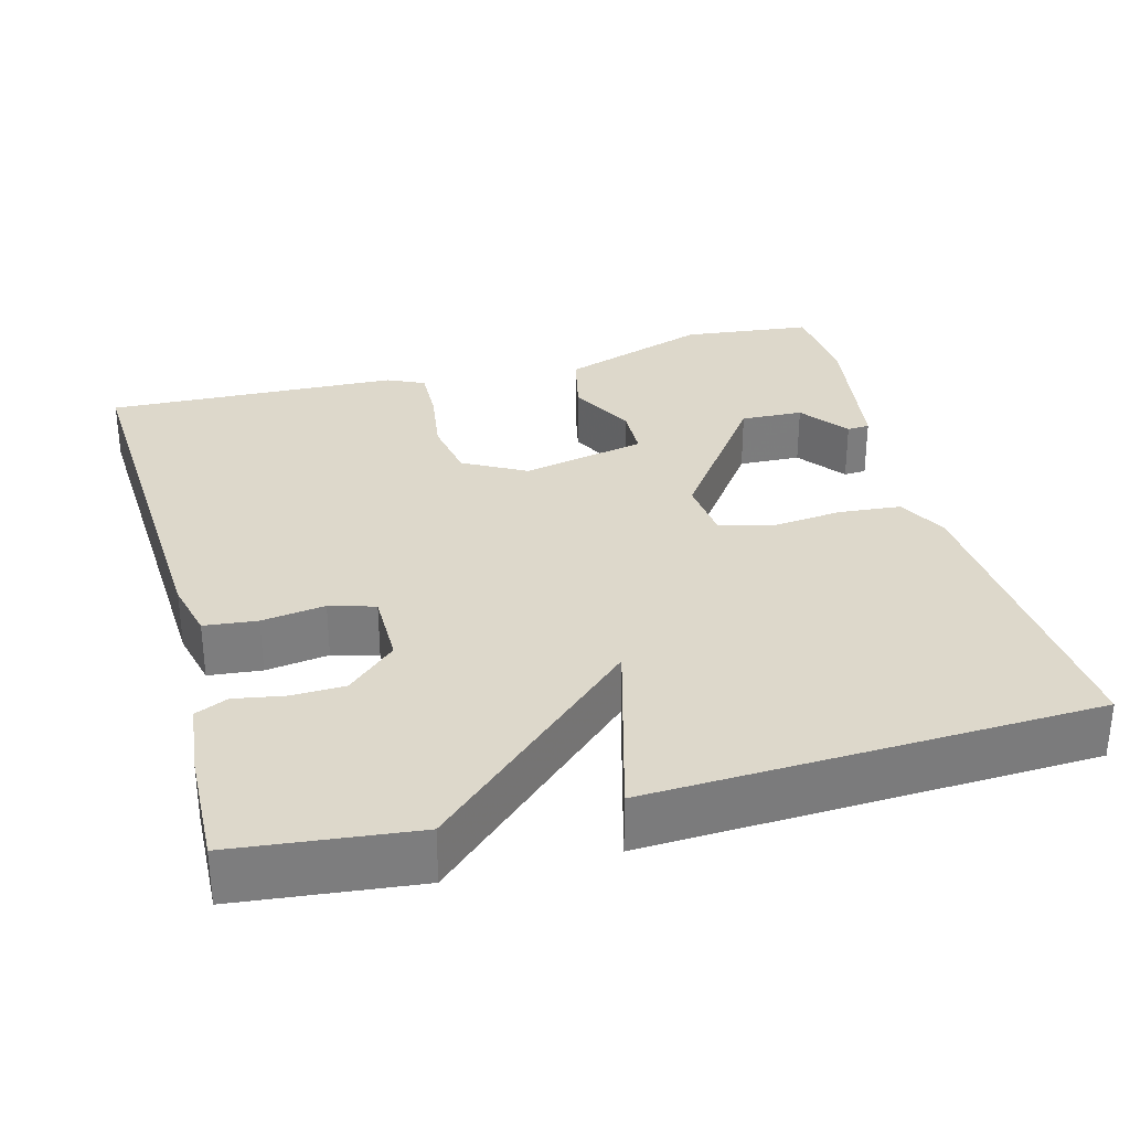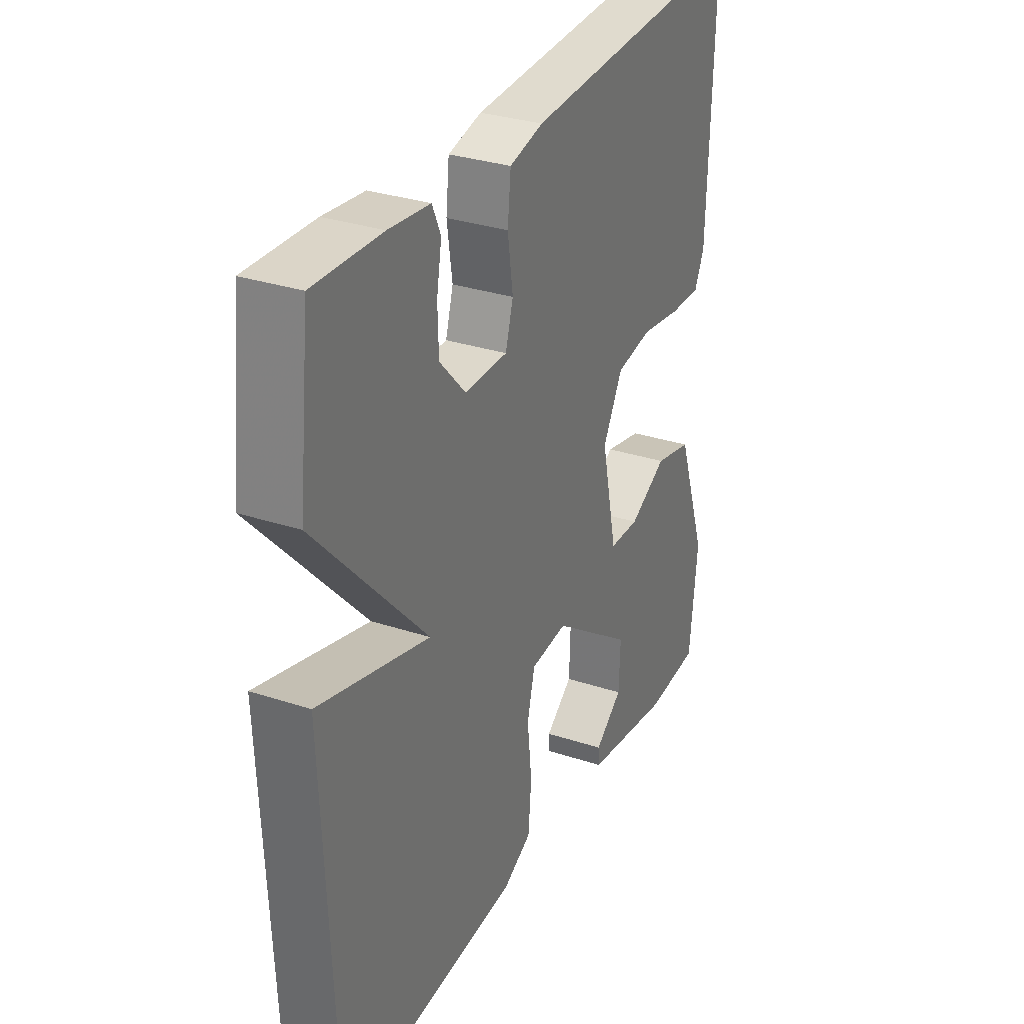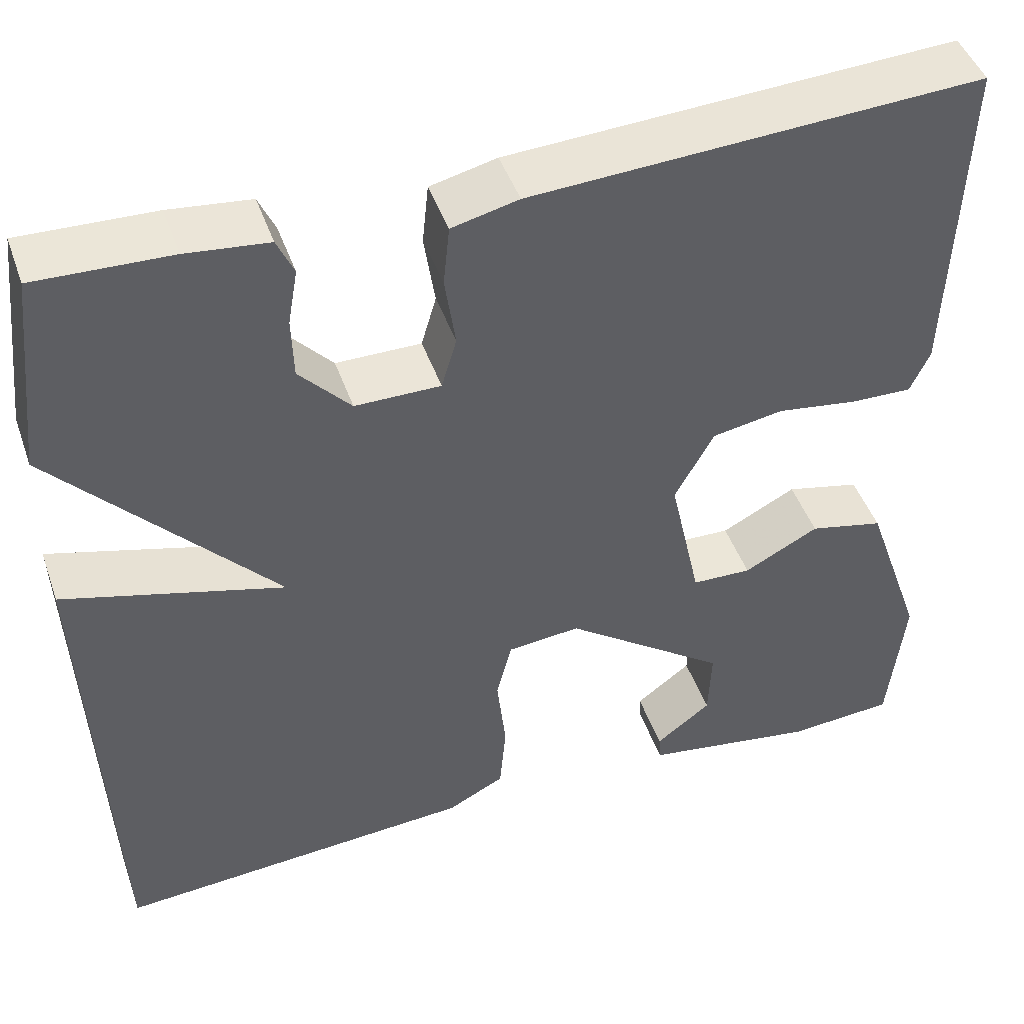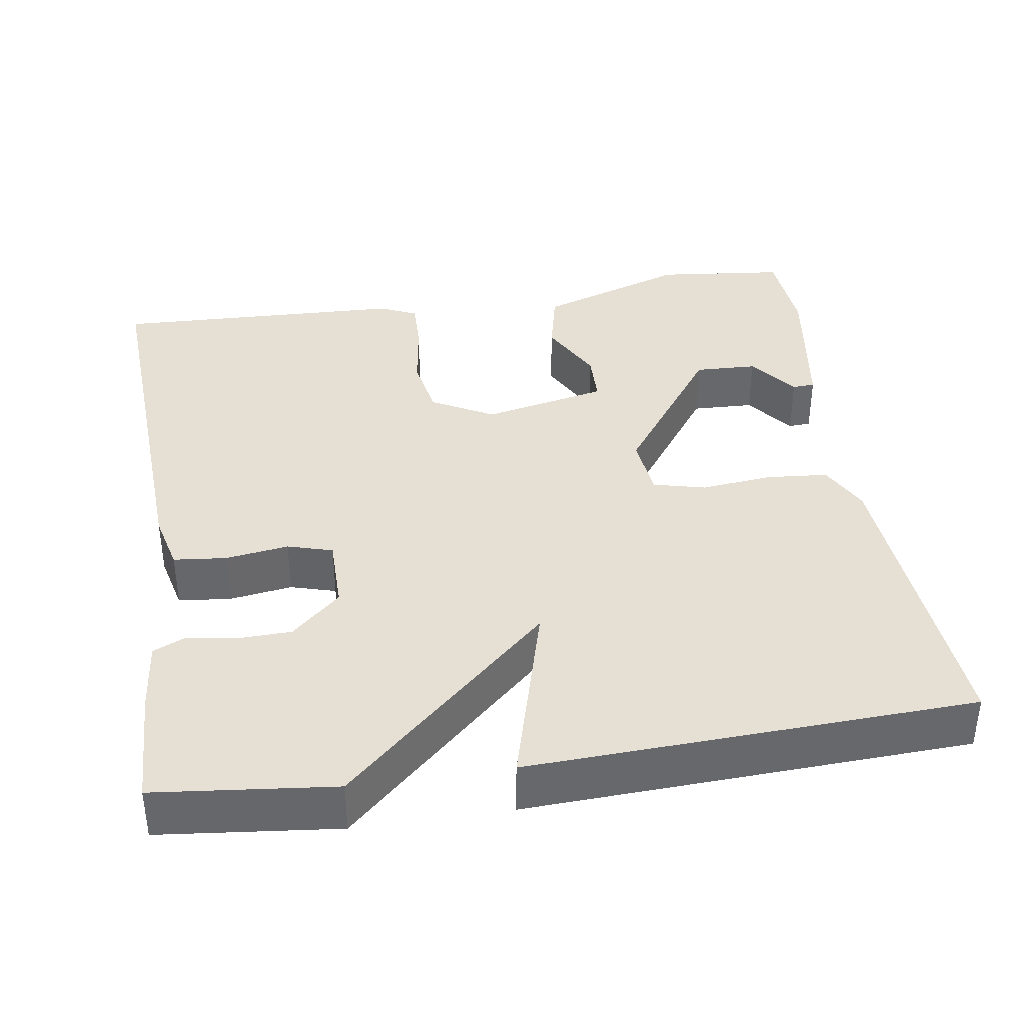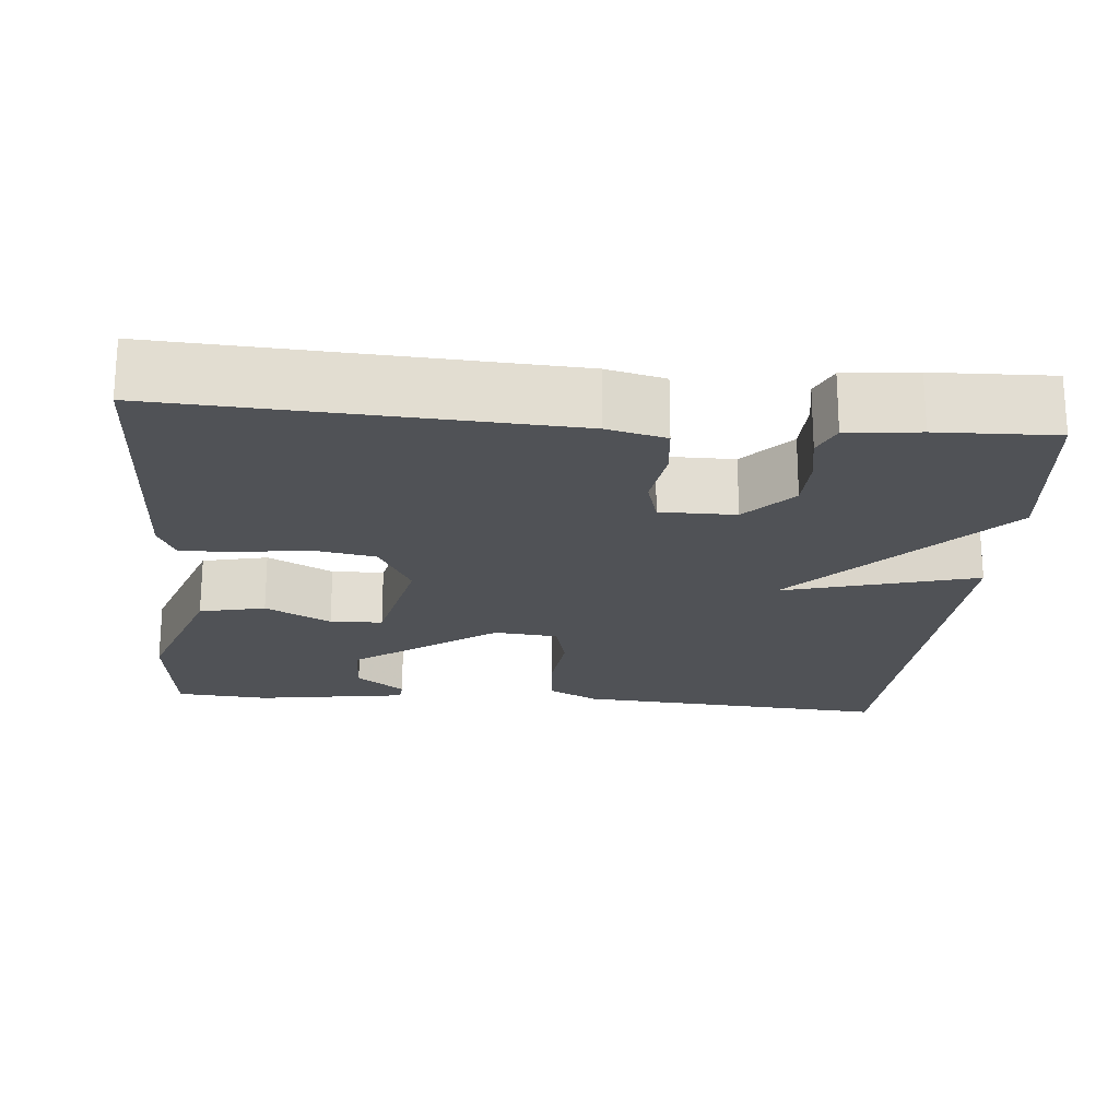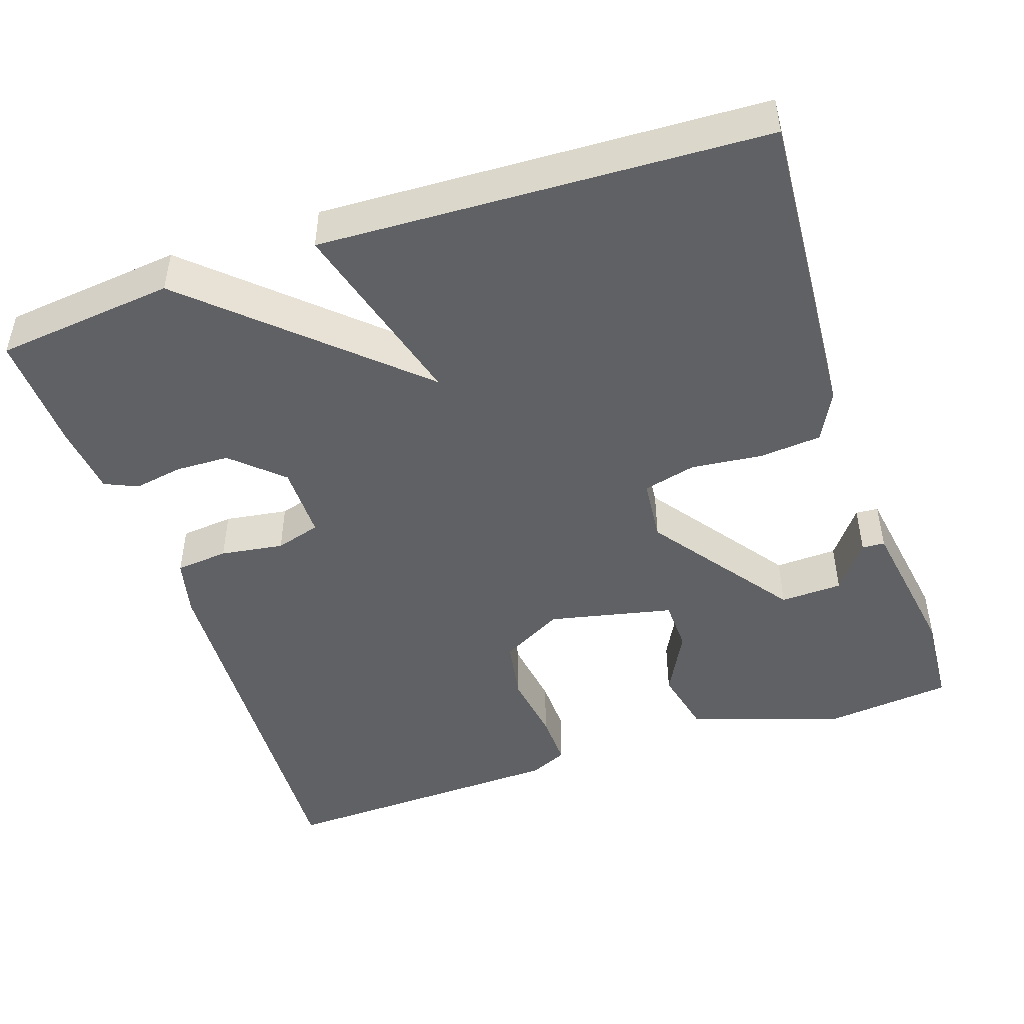
<metadata>
{"format":"obj","ext":"obj","renderer":"f3d","projection":"perspective","resolution":1024,"background":"white","views":[{"elev":31.4,"azim":75.1,"up":"+Y"},{"elev":31.1,"azim":115.2,"up":"+Z"},{"elev":45.7,"azim":161.1,"up":"+Z"},{"elev":38.0,"azim":81.3,"up":"+Y"},{"elev":-21.0,"azim":-5.1,"up":"+Y"},{"elev":-47.3,"azim":108.7,"up":"+Y"}]}
</metadata>
<code>
v -0.5 0.07 0.5
v 0.006 0.07 0.473
v 0.081 0.07 0.455
v 0.088 0.07 0.387
v 0.076 0.07 0.306
v 0.093 0.07 0.248
v 0.189 0.07 0.248
v 0.247 0.07 0.311
v 0.249 0.07 0.38
v 0.238 0.07 0.443
v 0.257 0.07 0.485
v 0.349 0.07 0.495
v 0.5 0.07 0.5
v 0.525 0.07 0.27
v 0.278 0.07 0.002
v 0.525 0.07 0.07
v 0.5 0.07 -0.5
v 0.095 0.07 -0.471
v 0.031 0.07 -0.438
v 0.024 0.07 -0.358
v 0.034 0.07 -0.267
v 0.017 0.07 -0.199
v -0.065 0.07 -0.191
v -0.248 0.07 -0.323
v -0.245 0.07 -0.403
v -0.183 0.07 -0.45
v -0.185 0.07 -0.479
v -0.38 0.07 -0.509
v -0.5 0.07 -0.5
v -0.518 0.07 -0.333
v -0.451 0.07 -0.141
v -0.367 0.07 -0.122
v -0.283 0.07 -0.166
v -0.216 0.07 -0.164
v -0.181 0.07 -0.004
v -0.225 0.07 0.076
v -0.305 0.07 0.09
v -0.395 0.07 0.077
v -0.465 0.07 0.075
v -0.487 0.07 0.123
v -0.5 0 0.5
v 0.006 0 0.473
v 0.081 0 0.455
v 0.088 0 0.387
v 0.076 0 0.306
v 0.093 0 0.248
v 0.189 0 0.248
v 0.247 0 0.311
v 0.249 0 0.38
v 0.238 0 0.443
v 0.257 0 0.485
v 0.349 0 0.495
v 0.5 0 0.5
v 0.525 0 0.27
v 0.278 0 0.002
v 0.525 0 0.07
v 0.5 0 -0.5
v 0.095 0 -0.471
v 0.031 0 -0.438
v 0.024 0 -0.358
v 0.034 0 -0.267
v 0.017 0 -0.199
v -0.065 0 -0.191
v -0.248 0 -0.323
v -0.245 0 -0.403
v -0.183 0 -0.45
v -0.185 0 -0.479
v -0.38 0 -0.509
v -0.5 0 -0.5
v -0.518 0 -0.333
v -0.451 0 -0.141
v -0.367 0 -0.122
v -0.283 0 -0.166
v -0.216 0 -0.164
v -0.181 0 -0.004
v -0.225 0 0.076
v -0.305 0 0.09
v -0.395 0 0.077
v -0.465 0 0.075
v -0.487 0 0.123
f 3 4 5
f 2 3 5
f 1 2 5
f 40 1 5
f 39 40 5
f 38 39 5
f 37 38 5
f 36 37 5 6
f 35 36 6 7
f 34 35 7
f 31 32 33
f 30 31 33
f 29 30 33
f 28 29 33
f 28 33 34
f 25 26 27 28
f 24 25 28
f 24 28 34
f 23 24 34 7
f 19 20 21
f 18 19 21
f 17 18 21
f 16 17 21
f 15 16 21
f 15 21 22
f 23 7 8
f 22 23 8
f 15 22 8
f 14 15 8
f 12 13 14
f 11 12 14
f 10 11 14
f 9 10 14
f 8 9 14
f 45 44 43
f 45 43 42
f 45 42 41
f 45 41 80
f 45 80 79
f 45 79 78
f 45 78 77
f 46 45 77 76
f 47 46 76 75
f 47 75 74
f 73 72 71
f 73 71 70
f 73 70 69
f 73 69 68
f 74 73 68
f 68 67 66 65
f 68 65 64
f 74 68 64
f 47 74 64 63
f 61 60 59
f 61 59 58
f 61 58 57
f 61 57 56
f 61 56 55
f 62 61 55
f 48 47 63
f 48 63 62
f 48 62 55
f 48 55 54
f 54 53 52
f 54 52 51
f 54 51 50
f 54 50 49
f 54 49 48
f 1 41 42 2
f 2 42 43 3
f 3 43 44 4
f 4 44 45 5
f 5 45 46 6
f 6 46 47 7
f 7 47 48 8
f 8 48 49 9
f 9 49 50 10
f 10 50 51 11
f 11 51 52 12
f 12 52 53 13
f 13 53 54 14
f 14 54 55 15
f 15 55 56 16
f 16 56 57 17
f 17 57 58 18
f 18 58 59 19
f 19 59 60 20
f 20 60 61 21
f 21 61 62 22
f 22 62 63 23
f 23 63 64 24
f 24 64 65 25
f 25 65 66 26
f 26 66 67 27
f 27 67 68 28
f 28 68 69 29
f 29 69 70 30
f 30 70 71 31
f 31 71 72 32
f 32 72 73 33
f 33 73 74 34
f 34 74 75 35
f 35 75 76 36
f 36 76 77 37
f 37 77 78 38
f 38 78 79 39
f 39 79 80 40
f 40 80 41 1

</code>
